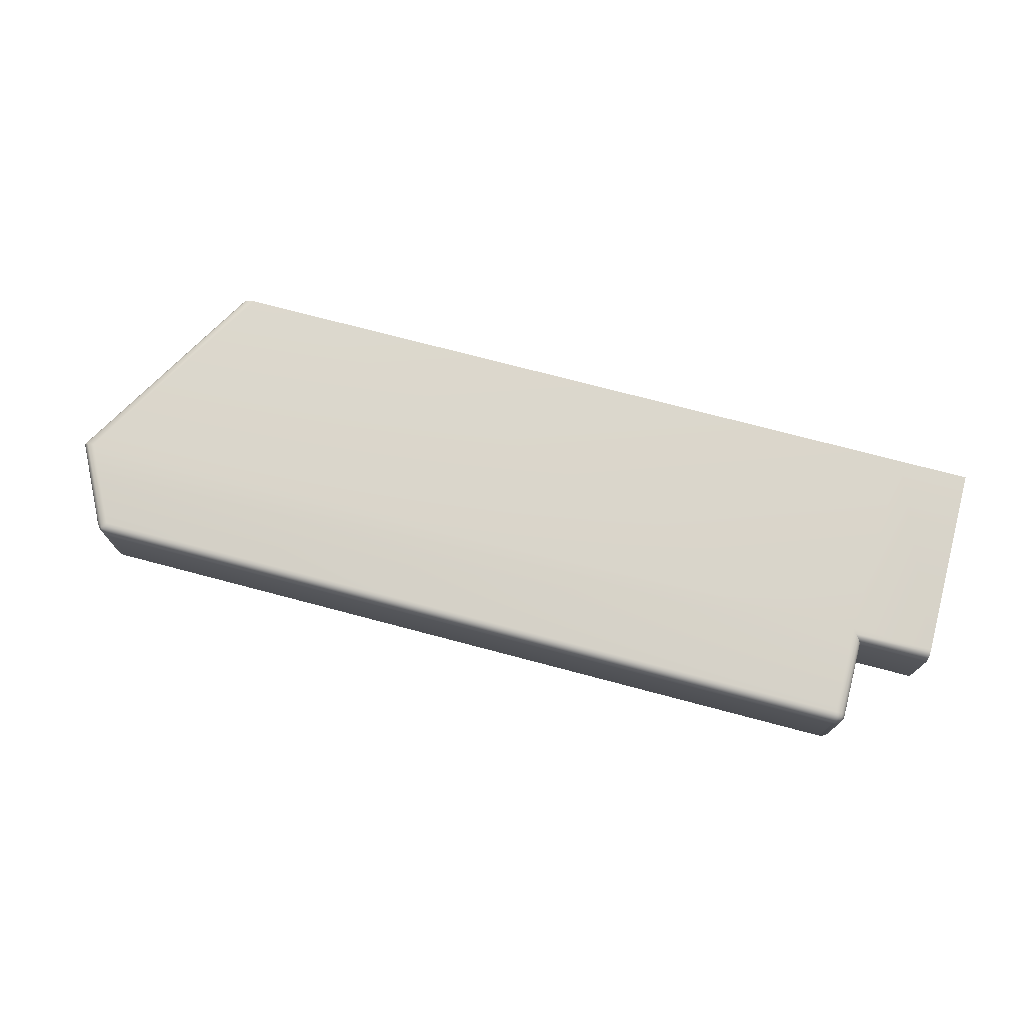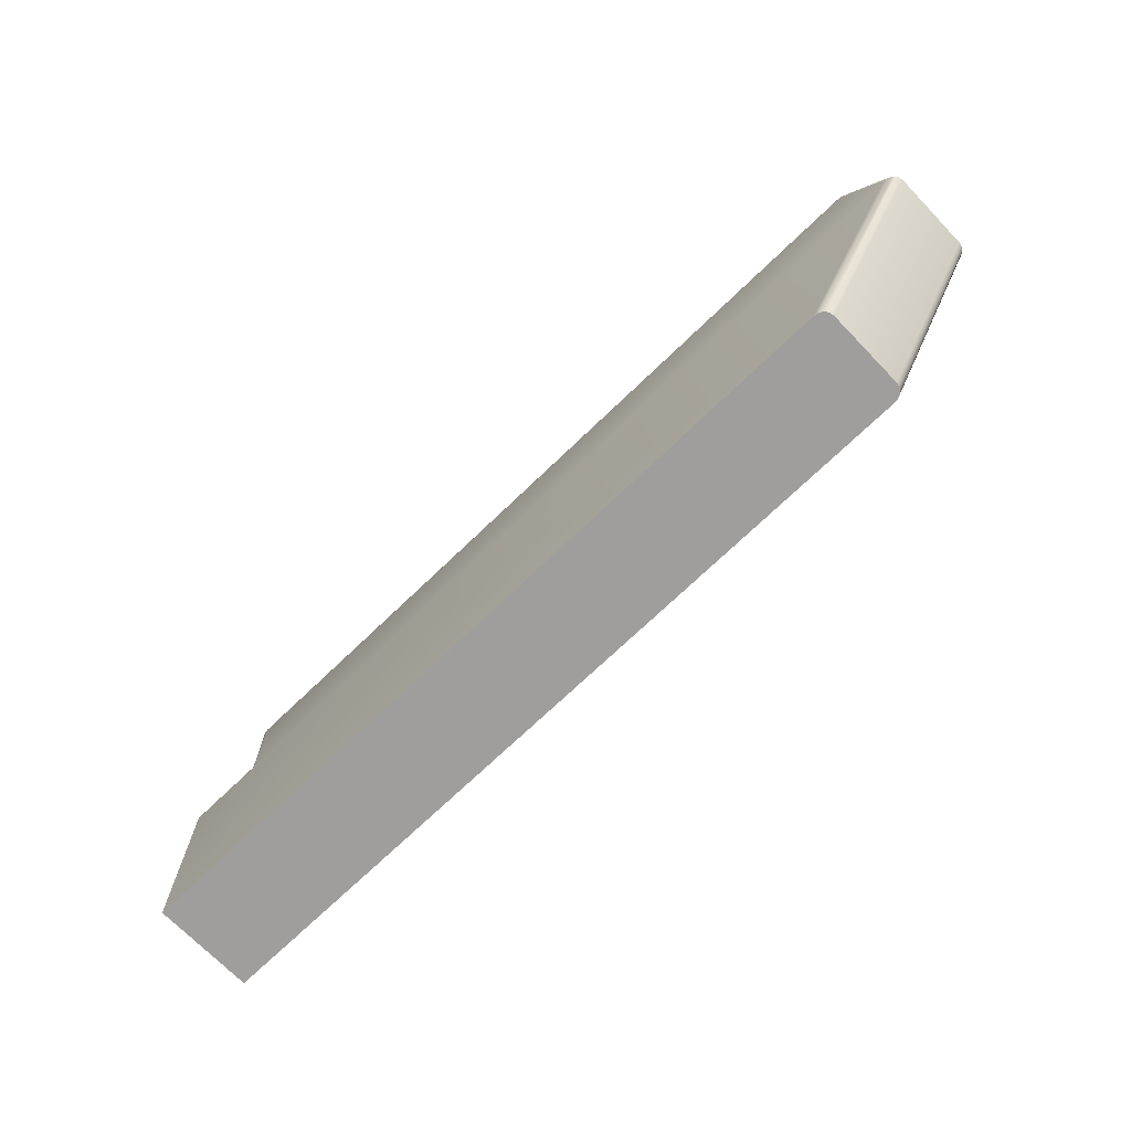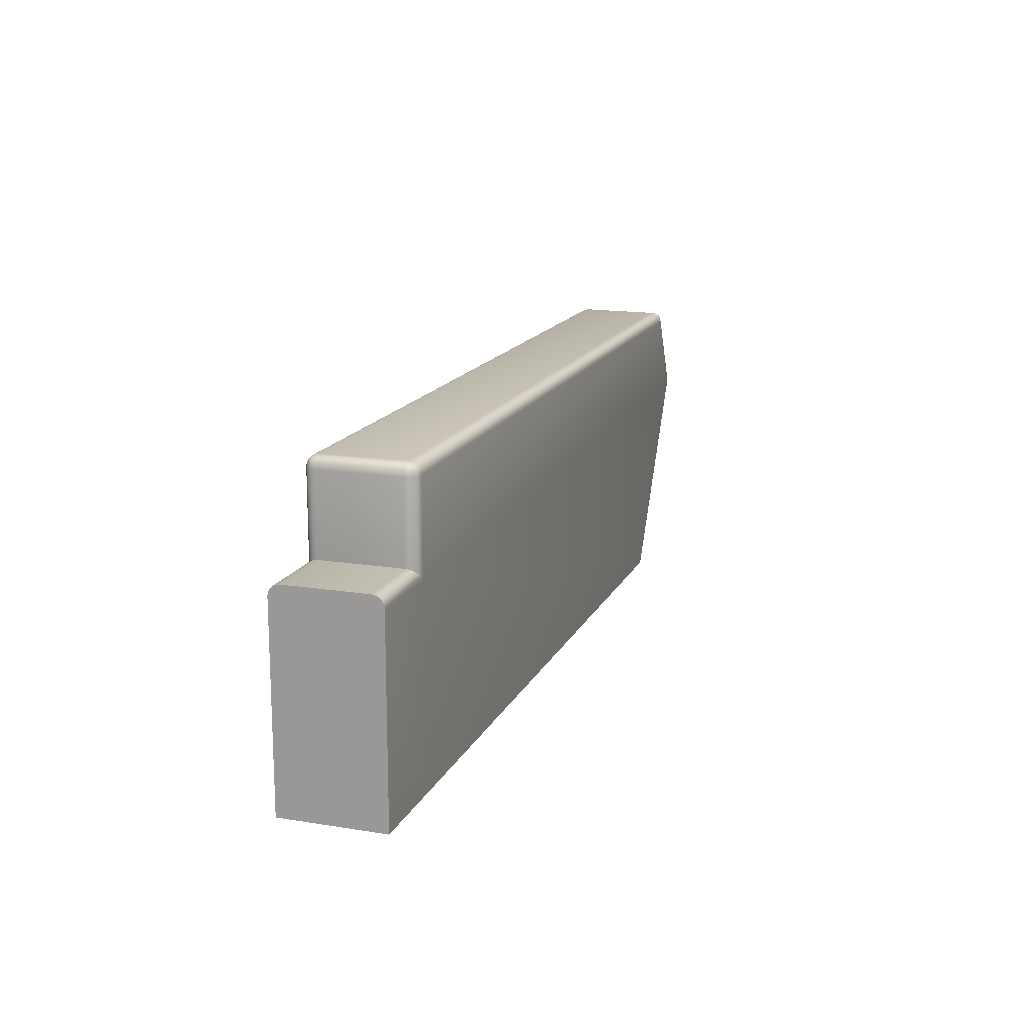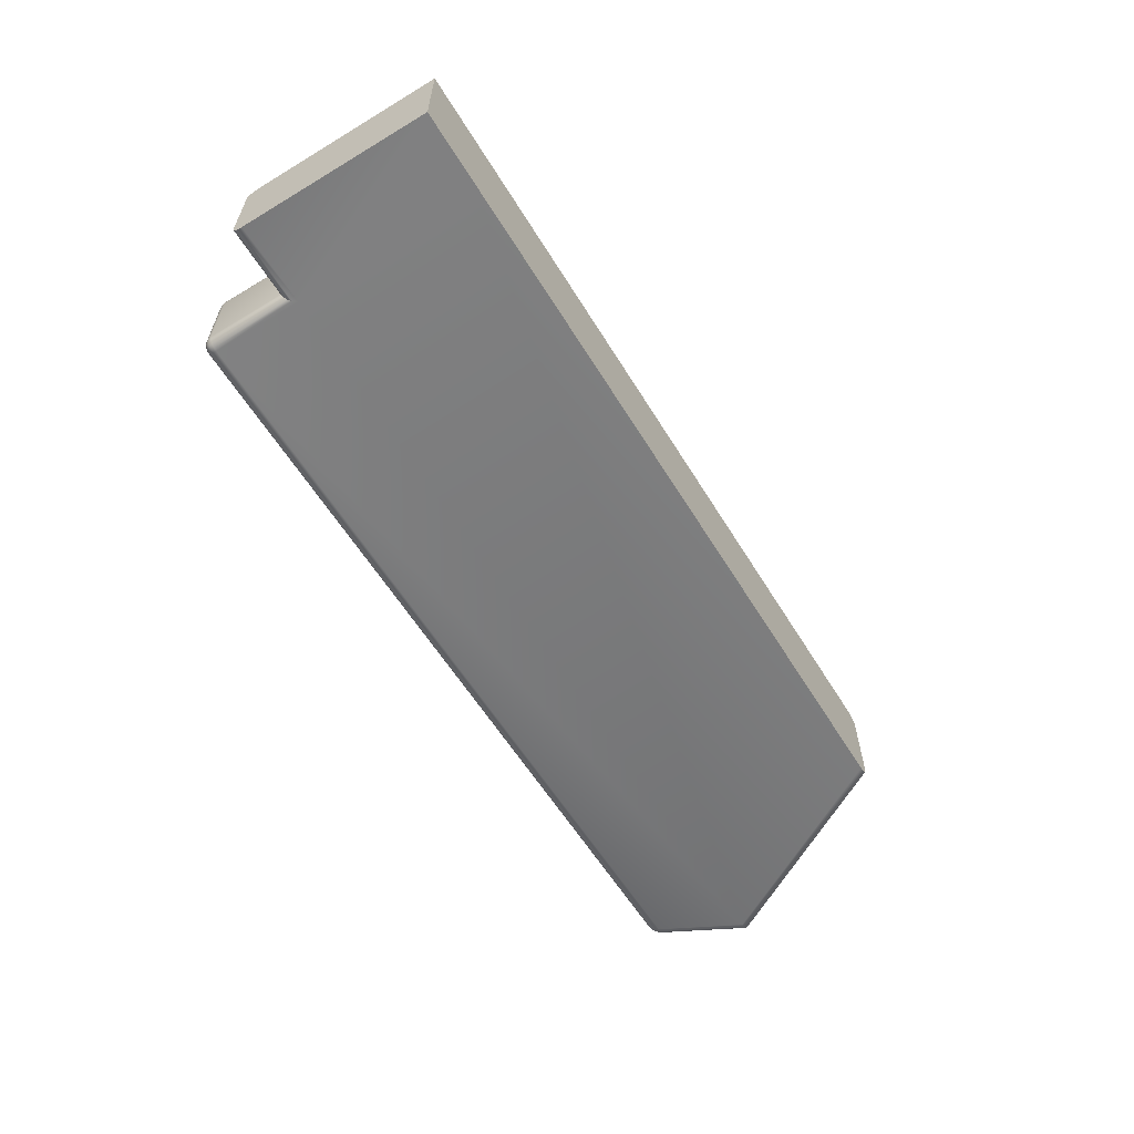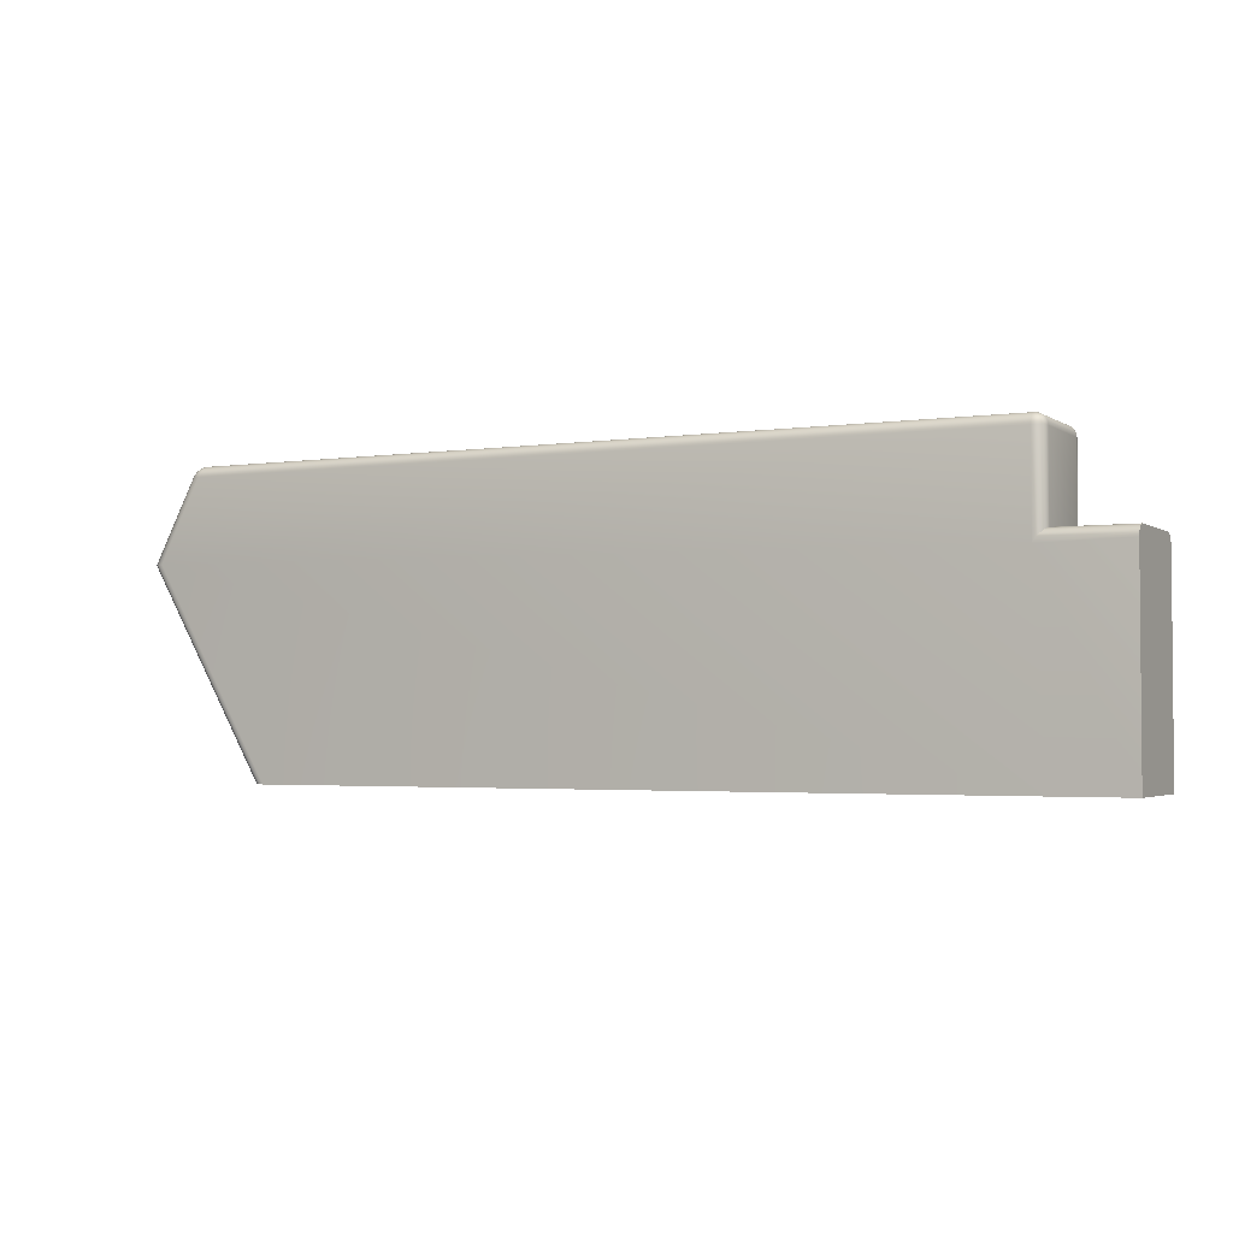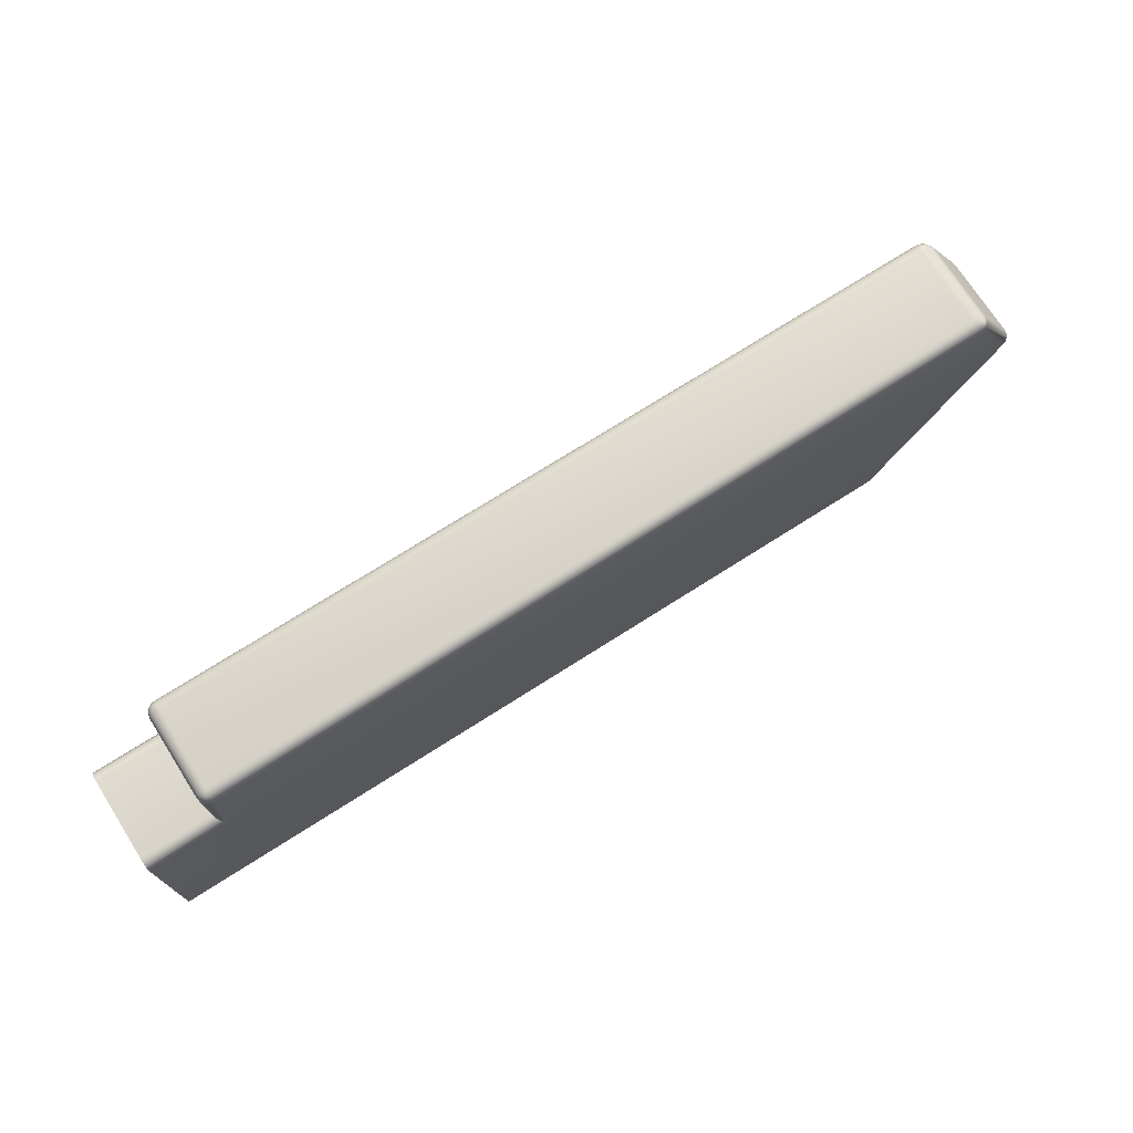
<metadata>
{"format":"obj","ext":"obj","renderer":"f3d","projection":"perspective","resolution":1024,"background":"white","views":[{"elev":73.8,"azim":-165.2,"up":"+Z"},{"elev":-70.9,"azim":44.0,"up":"+Y"},{"elev":15.5,"azim":-71.3,"up":"+Y"},{"elev":-60.1,"azim":-58.4,"up":"+Z"},{"elev":-2.8,"azim":-152.8,"up":"+Y"},{"elev":72.8,"azim":-32.5,"up":"+Y"}]}
</metadata>
<code>
o Key.152
v -0.00752 -0.02382 -0.8909
v -0.00752 -0.02382 -0.9023
v 0.000483 -0.02382 -0.8909
v -0.00752 -0.002061 -0.8909
v -0.00752 -0.001678 -0.891
v 0.001721 -0.002252 -0.8909
v 0.001338 -0.001678 -0.891
v 0.001721 0.007937 -0.8909
v 0.0951 -0.001015 -0.8909
v 0.09554 -0.001015 -0.891
v 0.08193 -0.02382 -0.8909
v 0.09047 0.007937 -0.8909
v 0.09038 0.008318 -0.891
v 0.09085 0.008037 -0.891
v 0.09076 0.008423 -0.891
v 0.0912 0.008107 -0.8911
v 0.09103 0.008513 -0.8912
v 0.0915 0.008139 -0.8914
v 0.09593 -0.001015 -0.8911
v 0.09624 -0.001015 -0.8914
v 0.08276 -0.02382 -0.8911
v 0.08307 -0.02382 -0.8914
v 0.08237 -0.02382 -0.891
v 0.08328 -0.02382 -0.8918
v 0.08335 -0.02382 -0.8922
v 0.09645 -0.001015 -0.8918
v 0.09651 -0.001015 -0.8922
v 0.0917 0.008128 -0.8918
v 0.0918 0.008081 -0.8922
v 0.09144 0.008491 -0.8917
v 0.09156 0.008416 -0.8922
v 0.09117 0.008742 -0.8917
v 0.09126 0.008536 -0.8914
v 0.09108 0.008742 -0.8914
v 0.09091 0.008843 -0.8914
v 0.09095 0.008729 -0.8913
v 0.09072 0.008701 -0.8912
v 0.09028 0.008662 -0.8911
v 0.09064 0.008905 -0.8914
v 0.09017 0.008935 -0.8914
v 0.09052 0.009047 -0.8917
v 0.09007 0.009109 -0.8918
v 0.0904 0.009117 -0.8922
v 0.09087 0.008923 -0.8917
v 0.09082 0.008963 -0.8922
v 0.09123 0.008721 -0.8922
v 0.09084 0.008994 -0.9011
v 0.09041 0.00914 -0.9011
v 0.09083 0.00892 -0.9014
v 0.09125 0.008752 -0.9011
v 0.09118 0.008709 -0.9014
v 0.09158 0.008437 -0.9011
v 0.0918 0.008081 -0.9011
v 0.0915 0.00841 -0.9015
v 0.09172 0.008055 -0.9015
v 0.09131 0.00837 -0.9018
v 0.09153 0.008025 -0.9018
v 0.09106 0.008342 -0.902
v 0.09107 0.008634 -0.9017
v 0.09082 0.008785 -0.9017
v 0.09088 0.008614 -0.9019
v 0.09056 0.008642 -0.902
v 0.09016 0.008636 -0.9021
v 0.0907 0.008325 -0.9022
v 0.09047 0.00888 -0.9018
v 0.09006 0.00891 -0.9018
v 0.09042 0.009058 -0.9015
v 0.09 0.009095 -0.9015
v 0.08999 0.009175 -0.9011
v 0.001721 0.009114 -0.9015
v 0.001721 0.009175 -0.9011
v 0.00134 0.009051 -0.9015
v 0.001721 0.008938 -0.9018
v 0.001352 0.008883 -0.9018
v 0.001721 0.008664 -0.9021
v 0.001721 0.008319 -0.9023
v 0.001352 0.008645 -0.902
v 0.00134 0.008318 -0.9022
v 0.001068 0.00859 -0.9019
v 0.001013 0.008305 -0.902
v 0.000897 0.00859 -0.9017
v 0.001068 0.008761 -0.9017
v 0.001013 0.008883 -0.9014
v 0.000993 0.008938 -0.9011
v 0.000775 0.008645 -0.9014
v 0.000719 0.008664 -0.9011
v 0.000607 0.008318 -0.9015
v 0.000544 0.008319 -0.9011
v 0.000544 0.007937 -0.9015
v 0.000775 0.008305 -0.9018
v 0.000719 0.007937 -0.9018
v 0.000993 0.007937 -0.9021
v 0.00072 -0.00106 -0.9018
v 0.000544 -0.000884 -0.9015
v -0.00752 -0.00106 -0.9018
v 0.000993 -0.001333 -0.9021
v -0.00752 -0.001333 -0.9021
v 0.001338 -0.001678 -0.9023
v -0.00752 -0.001678 -0.9023
v 0.001721 -0.002252 -0.9023
v 0.001338 0.007937 -0.9023
v 0.001721 0.007937 -0.9023
v 0.09047 0.007937 -0.9024
v 0.09087 0.007963 -0.9023
v 0.0903 0.008301 -0.9023
v 0.0951 -0.001015 -0.9024
v 0.09554 -0.001015 -0.9023
v 0.08193 -0.02382 -0.9024
v 0.08237 -0.02382 -0.9023
v 0.000483 -0.02382 -0.9023
v 0.08276 -0.02382 -0.9021
v 0.08307 -0.02382 -0.9018
v 0.09593 -0.001015 -0.9021
v 0.09624 -0.001015 -0.9018
v 0.09123 0.007993 -0.9021
v 0.09645 -0.001015 -0.9015
v 0.09651 -0.001015 -0.9011
v 0.08328 -0.02382 -0.9015
v 0.08335 -0.02382 -0.9011
v -0.00752 -0.002061 -0.9023
v -0.00752 -0.000884 -0.9015
v -0.00752 -0.000823 -0.9011
v 0.000483 -0.000823 -0.9011
v -0.00752 -0.000823 -0.8922
v 0.000483 -0.000823 -0.8922
v -0.00752 -0.000884 -0.8918
v 0.000544 -0.000884 -0.8918
v -0.00752 -0.00106 -0.8914
v 0.00072 -0.00106 -0.8914
v -0.00752 -0.001333 -0.8911
v 0.000993 -0.001333 -0.8911
v 0.000994 0.007937 -0.8911
v 0.001338 0.007937 -0.891
v 0.001013 0.008305 -0.8912
v 0.00072 0.007937 -0.8914
v 0.000544 0.007937 -0.8918
v 0.000775 0.008305 -0.8914
v 0.000607 0.008318 -0.8918
v 0.000897 0.00859 -0.8915
v 0.000775 0.008645 -0.8918
v 0.001068 0.008761 -0.8915
v 0.001068 0.00859 -0.8913
v 0.001352 0.008645 -0.8912
v 0.001721 0.008664 -0.8911
v 0.00134 0.008318 -0.891
v 0.001352 0.008883 -0.8914
v 0.001721 0.008938 -0.8914
v 0.00134 0.009051 -0.8918
v 0.001338 0.009114 -0.8922
v 0.001721 0.009114 -0.8918
v 0.001013 0.008883 -0.8918
v 0.000994 0.008938 -0.8922
v 0.00072 0.008664 -0.8922
v 0.000544 0.008319 -0.8922
v 0.000483 0.007937 -0.8922
v 0.000483 0.007937 -0.9011
v 0.001721 0.009175 -0.8922
v 0.08999 0.009175 -0.8922
v 0.001338 0.009114 -0.9011
v 0.001721 0.008319 -0.891
f 1 2 110 3
f 1 4 5 130 128 126 124 122 121 95 97 99 120 2
f 3 6 4 1
f 7 5 4 6
f 133 7 6 8
f 6 9 12 8
f 11 9 6 3
f 10 14 12 9
f 23 10 9 11
f 13 160 8 12
f 12 14 15 13
f 14 16 17 15
f 19 16 14 10
f 16 18 33 17
f 20 18 16 19
f 22 20 19 21
f 21 19 10 23
f 3 110 108 109 111 112 118 119 25 24 22 21 23 11
f 24 26 20 22
f 25 27 26 24
f 27 29 28 26
f 26 28 18 20
f 29 31 30 28
f 28 30 33 18
f 31 46 32 30
f 30 32 34 33
f 17 33 34 36
f 32 44 35 34
f 34 35 36
f 15 17 36 37
f 39 37 36 35
f 13 15 37 38
f 40 38 37 39
f 42 40 39 41
f 41 39 35 44
f 158 42 41 43
f 43 41 44 45
f 46 45 44 32
f 47 45 46 50
f 48 43 45 47
f 48 47 49 67
f 47 50 51 49
f 52 54 51 50
f 50 46 31 52
f 52 31 29 53
f 53 55 54 52
f 55 57 56 54
f 54 56 59 51
f 57 115 58 56
f 56 58 61 59
f 49 51 59 60
f 61 60 59
f 62 65 60 61
f 64 62 61 58
f 63 66 65 62
f 105 63 62 64
f 68 67 65 66
f 67 49 60 65
f 69 48 67 68
f 71 69 68 70
f 70 68 66 73
f 71 70 72 159
f 70 73 74 72
f 73 75 77 74
f 73 66 63 75
f 75 63 105 76
f 76 78 77 75
f 78 80 79 77
f 74 77 79 82
f 80 90 81 79
f 79 81 82
f 72 74 82 83
f 85 83 82 81
f 159 72 83 84
f 86 84 83 85
f 88 86 85 87
f 87 85 81 90
f 156 88 87 89
f 89 87 90 91
f 92 91 90 80
f 93 91 92 96
f 94 89 91 93
f 121 94 93 95
f 95 93 96 97
f 97 96 98 99
f 96 92 101 98
f 99 98 100 120
f 98 101 102 100
f 102 101 78 76
f 101 92 80 78
f 76 105 103 102
f 106 100 102 103
f 104 107 106 103
f 103 105 64 104
f 107 109 108 106
f 110 100 106 108
f 2 120 100 110
f 113 111 109 107
f 114 112 111 113
f 57 114 113 115
f 115 113 107 104
f 104 64 58 115
f 55 116 114 57
f 116 118 112 114
f 53 117 116 55
f 117 119 118 116
f 119 117 27 25
f 27 117 53 29
f 122 123 94 121
f 122 124 125 123
f 125 124 126 127
f 127 126 128 129
f 129 128 130 131
f 131 130 5 7
f 135 129 131 132
f 132 131 7 133
f 133 145 134 132
f 135 132 134 137
f 136 127 129 135
f 136 135 137 138
f 138 137 139 140
f 137 134 142 139
f 151 140 139 141
f 142 141 139
f 143 146 141 142
f 145 143 142 134
f 144 147 146 143
f 160 144 143 145
f 150 148 146 147
f 148 151 141 146
f 149 152 151 148
f 157 149 148 150
f 152 153 140 151
f 149 159 84 152
f 152 84 86 153
f 154 138 140 153
f 153 86 88 154
f 154 88 156 155
f 155 136 138 154
f 155 125 127 136
f 123 125 155 156
f 123 156 89 94
f 158 157 150 42
f 42 150 147 40
f 157 71 159 149
f 71 157 158 69
f 69 158 43 48
f 40 147 144 38
f 8 160 145 133
f 38 144 160 13

</code>
